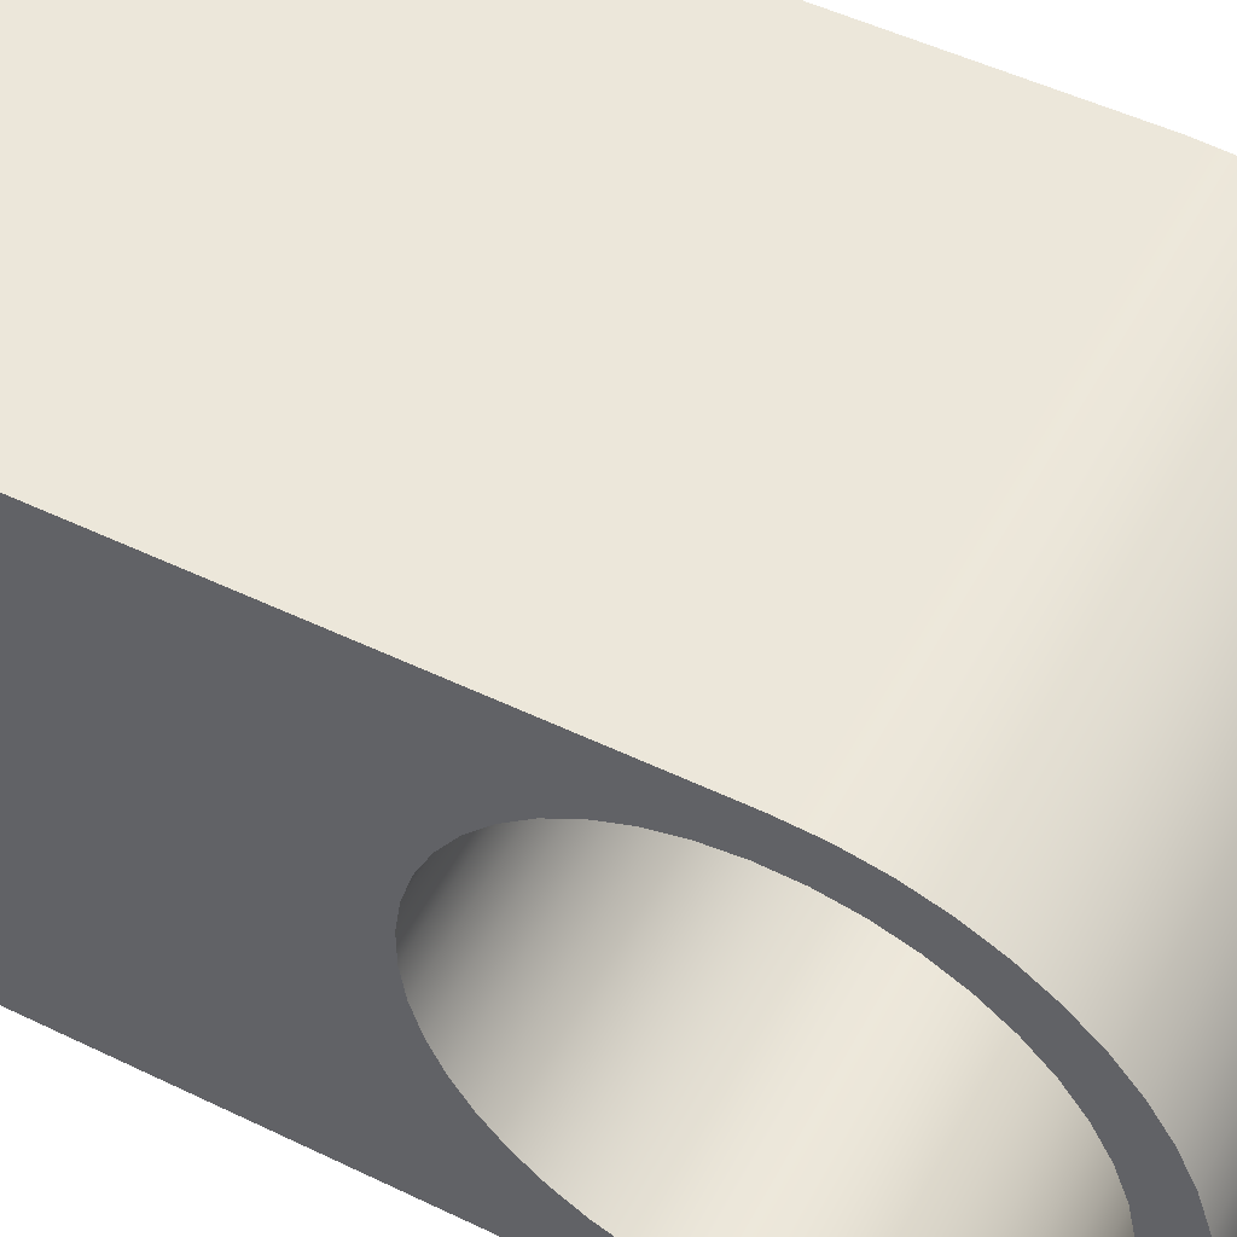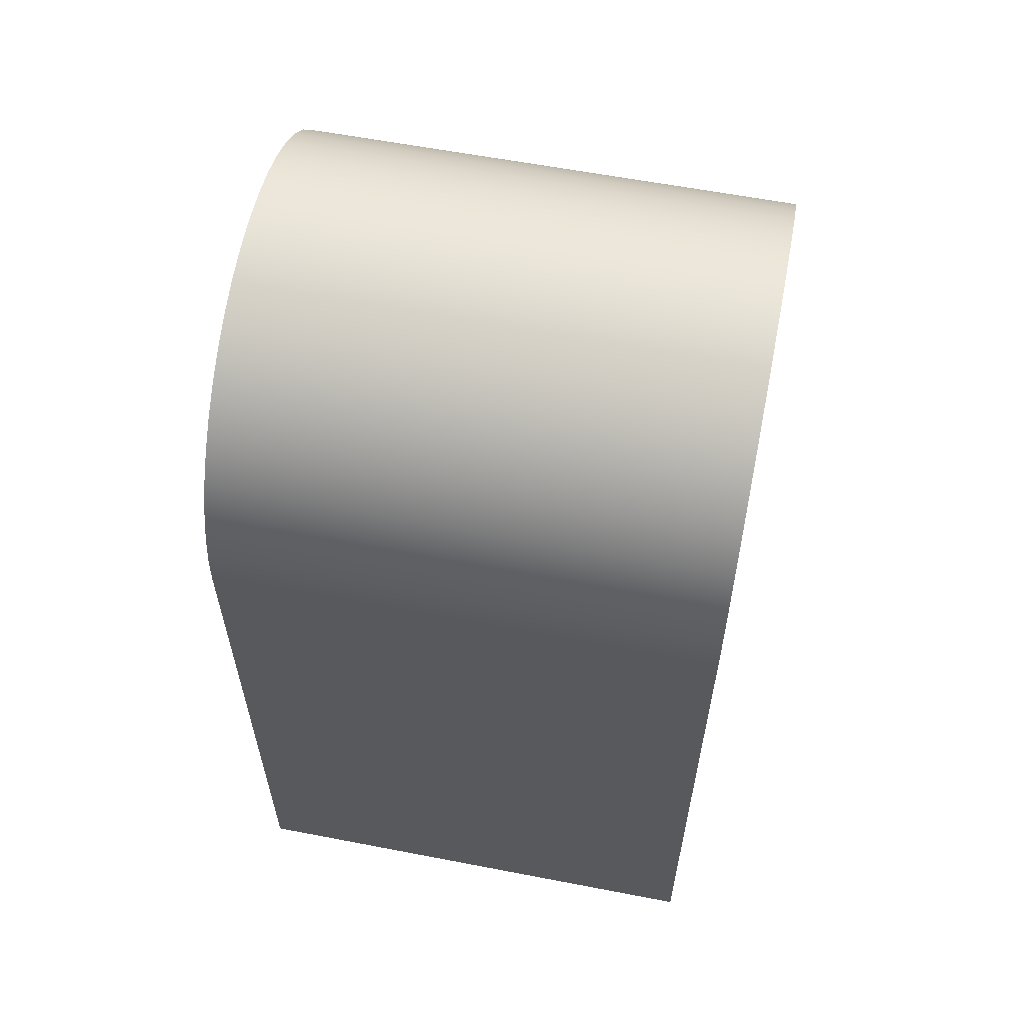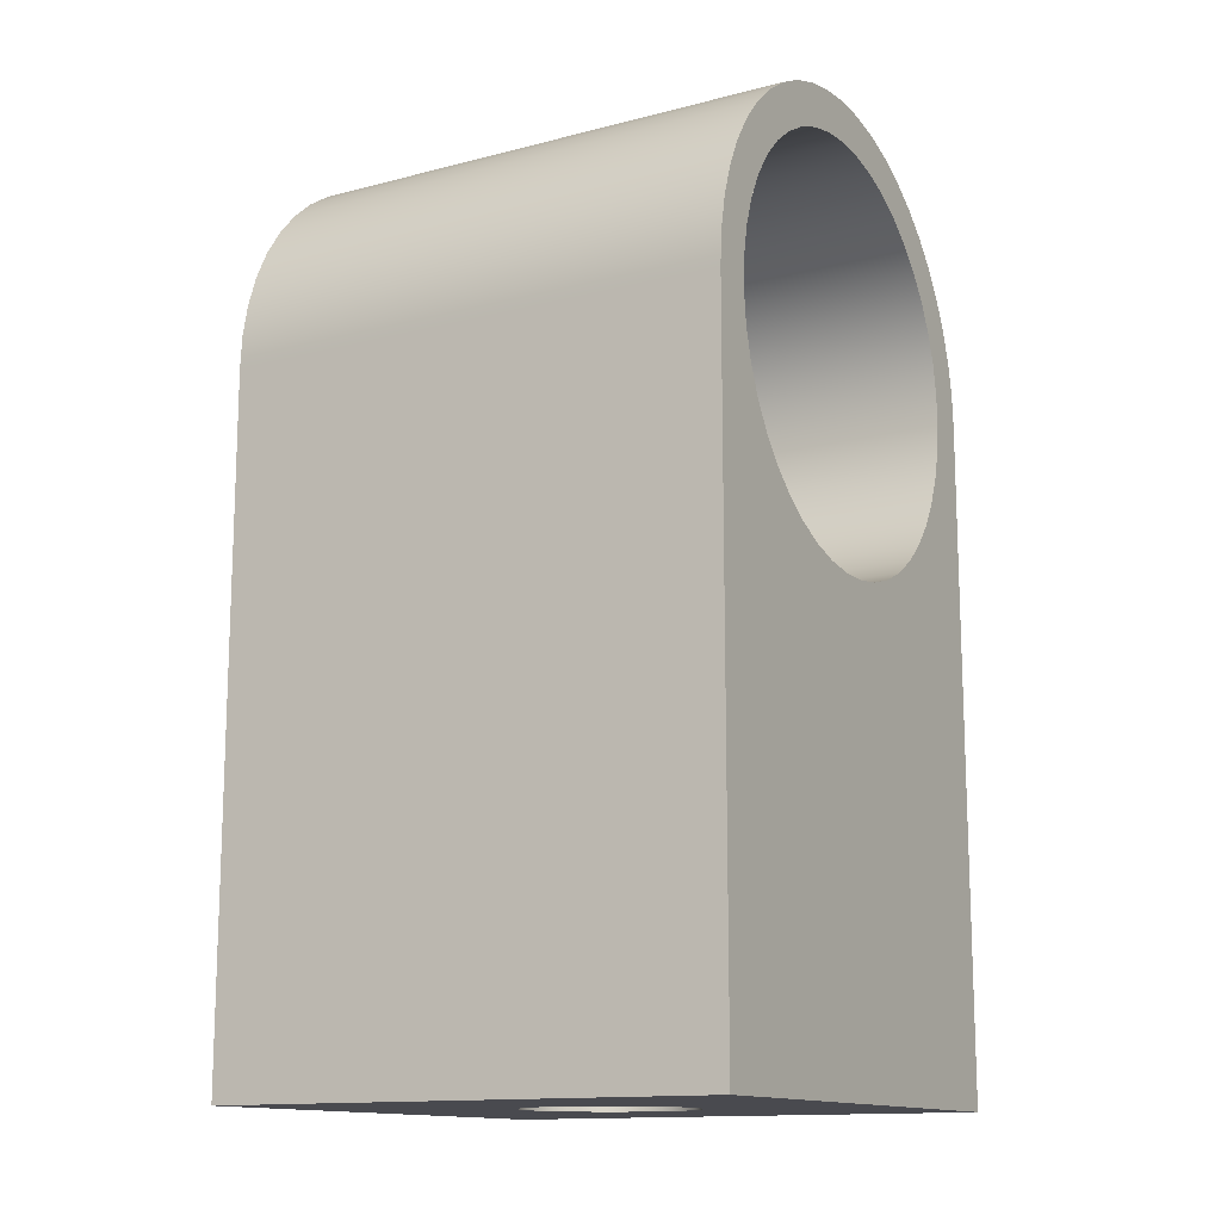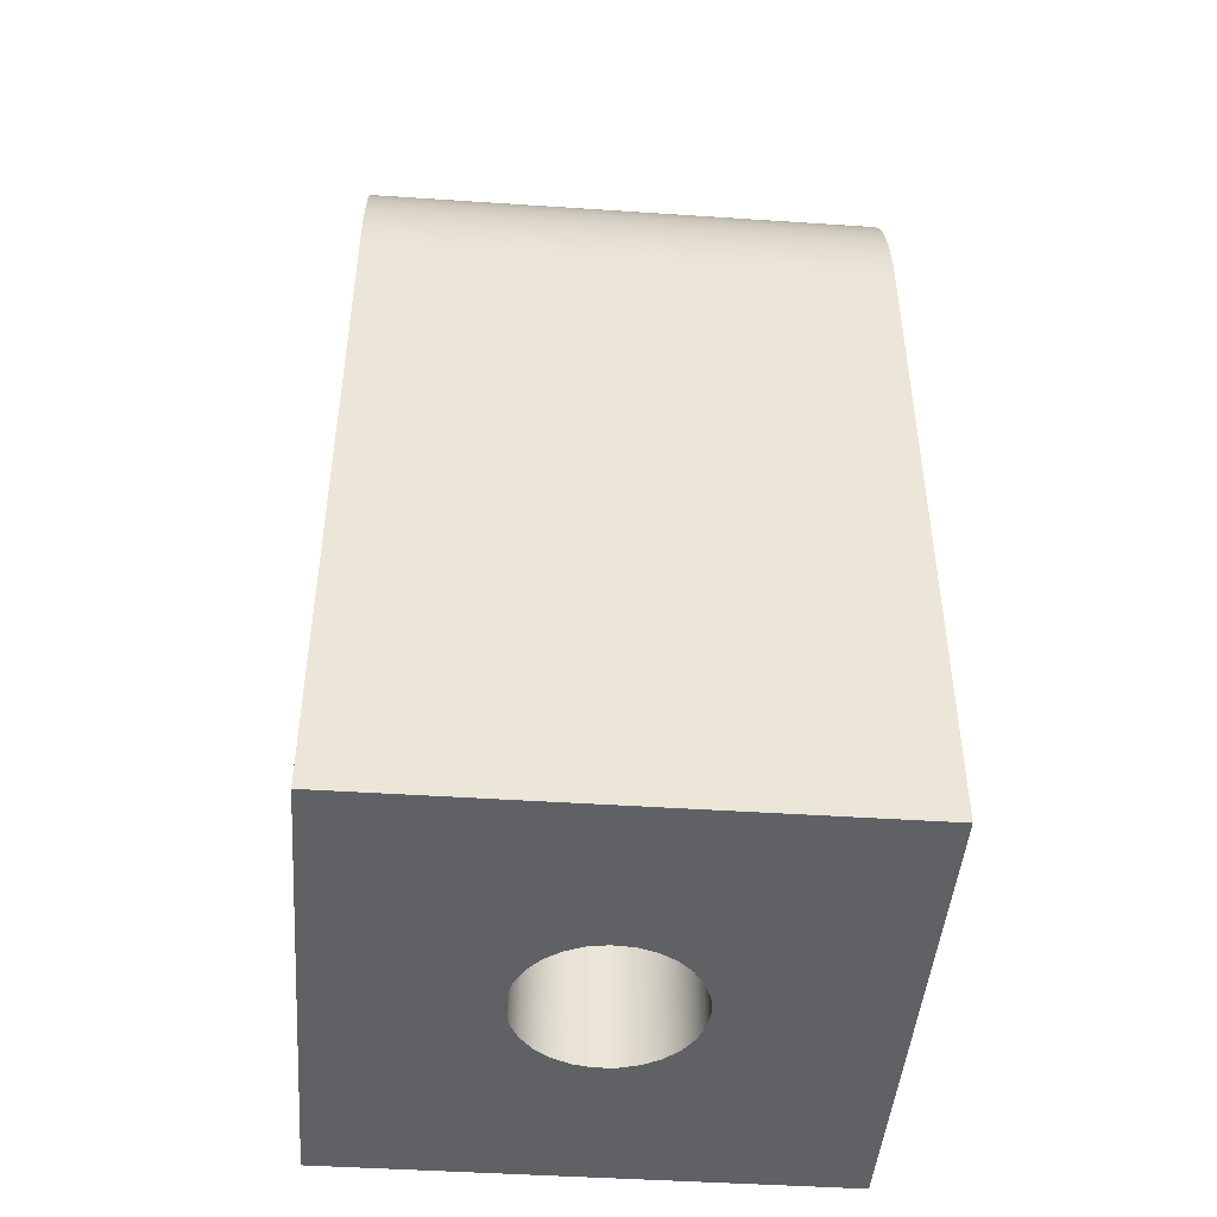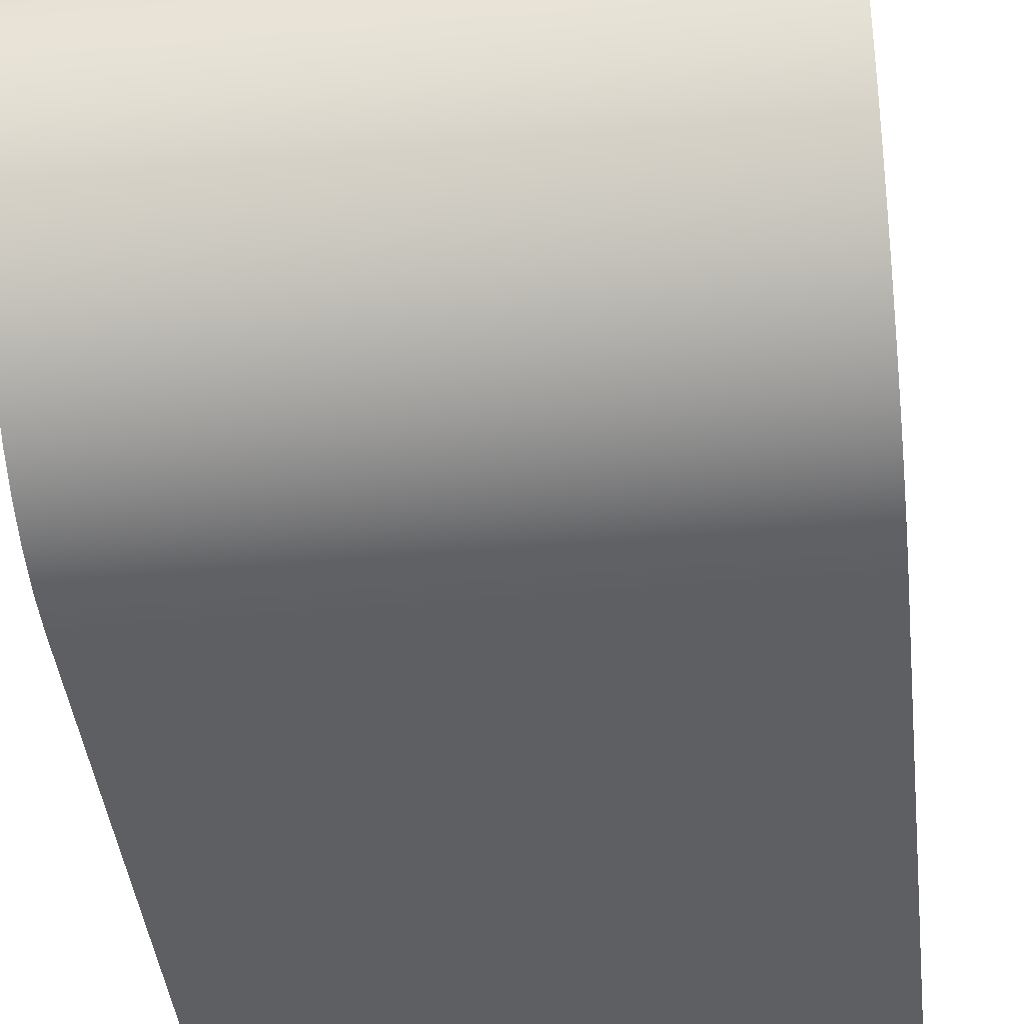
<metadata>
{"format":"obj","ext":"obj","renderer":"f3d","projection":"perspective","resolution":1024,"background":"white","views":[{"elev":50.9,"azim":-62.3,"up":"+Y"},{"elev":59.7,"azim":11.2,"up":"+Z"},{"elev":-13.6,"azim":30.2,"up":"+Z"},{"elev":-45.4,"azim":-4.4,"up":"+Z"},{"elev":-41.1,"azim":6.3,"up":"+Y"}]}
</metadata>
<code>
v -6 12.5 52.5
v -6 12.14 52.47
v -6 11.78 52.39
v -6 11.44 52.26
v -6 11.12 52.08
v -6 10.83 51.86
v -6 10.58 51.6
v -6 10.37 51.3
v -6 10.2 50.98
v -6 10.08 50.63
v -6 10.01 50.27
v -6 10 49.91
v -6 10.04 49.55
v -6 10.13 49.19
v -6 10.28 48.86
v -6 10.47 48.55
v -6 10.7 48.26
v -6 10.97 48.02
v -6 11.28 47.82
v -6 11.61 47.66
v -6 11.96 47.56
v -6 12.32 47.51
v -6 12.68 47.51
v -6 13.04 47.56
v -6 13.39 47.66
v -6 13.72 47.82
v -6 14.03 48.02
v -6 14.3 48.26
v -6 14.53 48.55
v -6 14.72 48.86
v -6 14.87 49.19
v -6 14.96 49.55
v -6 15 49.91
v -6 14.99 50.27
v -6 14.92 50.63
v -6 14.8 50.98
v -6 14.63 51.3
v -6 14.42 51.6
v -6 14.17 51.86
v -6 13.88 52.08
v -6 13.56 52.26
v -6 13.22 52.39
v -6 12.86 52.47
v -6 15.5 42
v -6 9.5 42
v -6 9.5 50
v -6 9.526 50.39
v -6 9.602 50.78
v -6 9.728 51.15
v -6 9.902 51.5
v -6 10.12 51.83
v -6 10.38 52.12
v -6 10.67 52.38
v -6 11 52.6
v -6 11.35 52.77
v -6 11.72 52.9
v -6 12.11 52.97
v -6 12.5 53
v -6 12.89 52.97
v -6 13.28 52.9
v -6 13.65 52.77
v -6 14 52.6
v -6 14.33 52.38
v -6 14.62 52.12
v -6 14.88 51.83
v -6 15.1 51.5
v -6 15.27 51.15
v -6 15.4 50.78
v -6 15.47 50.39
v -6 15.5 50
v 0 15.5 50
v 0 15.5 42
v -6 15.5 42
v -6 15.5 50
v -2 12.5 47
v -2.027 12.27 47
v -2.106 12.05 47
v -2.234 11.86 47
v -2.403 11.7 47
v -2.604 11.58 47
v -2.826 11.52 47
v -3.058 11.5 47
v -3.287 11.54 47
v -3.5 11.63 47
v -3.686 11.77 47
v -3.835 11.95 47
v -3.94 12.16 47
v -3.993 12.38 47
v -3.993 12.62 47
v -3.94 12.84 47
v -3.835 13.05 47
v -3.686 13.23 47
v -3.5 13.37 47
v -3.287 13.46 47
v -3.058 13.5 47
v -2.826 13.48 47
v -2.604 13.42 47
v -2.403 13.3 47
v -2.234 13.14 47
v -2.106 12.95 47
v -2.027 12.73 47
v 0 9.5 42
v 0 9.5 50
v -6 9.5 50
v -6 9.5 42
v -6 12.5 52.5
v -6 12.86 52.47
v -6 13.22 52.39
v -6 13.56 52.26
v -6 13.88 52.08
v -6 14.17 51.86
v -6 14.42 51.6
v -6 14.63 51.3
v -6 14.8 50.98
v -6 14.92 50.63
v -6 14.99 50.27
v -6 15 49.91
v -6 14.96 49.55
v -6 14.87 49.19
v -6 14.72 48.86
v -6 14.53 48.55
v -6 14.3 48.26
v -6 14.03 48.02
v -6 13.72 47.82
v -6 13.39 47.66
v -6 13.04 47.56
v -6 12.68 47.51
v -6 12.32 47.51
v -6 11.96 47.56
v -6 11.61 47.66
v -6 11.28 47.82
v -6 10.97 48.02
v -6 10.7 48.26
v -6 10.47 48.55
v -6 10.28 48.86
v -6 10.13 49.19
v -6 10.04 49.55
v -6 10 49.91
v -6 10.01 50.27
v -6 10.08 50.63
v -6 10.2 50.98
v -6 10.37 51.3
v -6 10.58 51.6
v -6 10.83 51.86
v -6 11.12 52.08
v -6 11.44 52.26
v -6 11.78 52.39
v -6 12.14 52.47
v 0 12.5 52.5
v 0 12.14 52.47
v 0 11.78 52.39
v 0 11.44 52.26
v 0 11.12 52.08
v 0 10.83 51.86
v 0 10.58 51.6
v 0 10.37 51.3
v 0 10.2 50.98
v 0 10.08 50.63
v 0 10.01 50.27
v 0 10 49.91
v 0 10.04 49.55
v 0 10.13 49.19
v 0 10.28 48.86
v 0 10.47 48.55
v 0 10.7 48.26
v 0 10.97 48.02
v 0 11.28 47.82
v 0 11.61 47.66
v 0 11.96 47.56
v 0 12.32 47.51
v 0 12.68 47.51
v 0 13.04 47.56
v 0 13.39 47.66
v 0 13.72 47.82
v 0 14.03 48.02
v 0 14.3 48.26
v 0 14.53 48.55
v 0 14.72 48.86
v 0 14.87 49.19
v 0 14.96 49.55
v 0 15 49.91
v 0 14.99 50.27
v 0 14.92 50.63
v 0 14.8 50.98
v 0 14.63 51.3
v 0 14.42 51.6
v 0 14.17 51.86
v 0 13.88 52.08
v 0 13.56 52.26
v 0 13.22 52.39
v 0 12.86 52.47
v -6 12.5 52.5
v 0 12.5 52.5
v 0 9.5 50
v 0 9.526 50.39
v 0 9.602 50.78
v 0 9.728 51.15
v 0 9.902 51.5
v 0 10.12 51.83
v 0 10.38 52.12
v 0 10.67 52.38
v 0 11 52.6
v 0 11.35 52.77
v 0 11.72 52.9
v 0 12.11 52.97
v 0 12.5 53
v 0 12.89 52.97
v 0 13.28 52.9
v 0 13.65 52.77
v 0 14 52.6
v 0 14.33 52.38
v 0 14.62 52.12
v 0 14.88 51.83
v 0 15.1 51.5
v 0 15.27 51.15
v 0 15.4 50.78
v 0 15.47 50.39
v 0 15.5 50
v -6 15.5 50
v -6 15.47 50.39
v -6 15.4 50.78
v -6 15.27 51.15
v -6 15.1 51.5
v -6 14.88 51.83
v -6 14.62 52.12
v -6 14.33 52.38
v -6 14 52.6
v -6 13.65 52.77
v -6 13.28 52.9
v -6 12.89 52.97
v -6 12.5 53
v -6 12.11 52.97
v -6 11.72 52.9
v -6 11.35 52.77
v -6 11 52.6
v -6 10.67 52.38
v -6 10.38 52.12
v -6 10.12 51.83
v -6 9.902 51.5
v -6 9.728 51.15
v -6 9.602 50.78
v -6 9.526 50.39
v -6 9.5 50
v -2 12.5 42
v -2.027 12.73 42
v -2.106 12.95 42
v -2.234 13.14 42
v -2.403 13.3 42
v -2.604 13.42 42
v -2.826 13.48 42
v -3.058 13.5 42
v -3.287 13.46 42
v -3.5 13.37 42
v -3.686 13.23 42
v -3.835 13.05 42
v -3.94 12.84 42
v -3.993 12.62 42
v -3.993 12.38 42
v -3.94 12.16 42
v -3.835 11.95 42
v -3.686 11.77 42
v -3.5 11.63 42
v -3.287 11.54 42
v -3.058 11.5 42
v -2.826 11.52 42
v -2.604 11.58 42
v -2.403 11.7 42
v -2.234 11.86 42
v -2.106 12.05 42
v -2.027 12.27 42
v 0 15.5 42
v 0 9.5 42
v -6 9.5 42
v -6 15.5 42
v 0 12.5 52.5
v 0 12.86 52.47
v 0 13.22 52.39
v 0 13.56 52.26
v 0 13.88 52.08
v 0 14.17 51.86
v 0 14.42 51.6
v 0 14.63 51.3
v 0 14.8 50.98
v 0 14.92 50.63
v 0 14.99 50.27
v 0 15 49.91
v 0 14.96 49.55
v 0 14.87 49.19
v 0 14.72 48.86
v 0 14.53 48.55
v 0 14.3 48.26
v 0 14.03 48.02
v 0 13.72 47.82
v 0 13.39 47.66
v 0 13.04 47.56
v 0 12.68 47.51
v 0 12.32 47.51
v 0 11.96 47.56
v 0 11.61 47.66
v 0 11.28 47.82
v 0 10.97 48.02
v 0 10.7 48.26
v 0 10.47 48.55
v 0 10.28 48.86
v 0 10.13 49.19
v 0 10.04 49.55
v 0 10 49.91
v 0 10.01 50.27
v 0 10.08 50.63
v 0 10.2 50.98
v 0 10.37 51.3
v 0 10.58 51.6
v 0 10.83 51.86
v 0 11.12 52.08
v 0 11.44 52.26
v 0 11.78 52.39
v 0 12.14 52.47
v 0 9.5 42
v 0 15.5 42
v 0 15.5 50
v 0 15.47 50.39
v 0 15.4 50.78
v 0 15.27 51.15
v 0 15.1 51.5
v 0 14.88 51.83
v 0 14.62 52.12
v 0 14.33 52.38
v 0 14 52.6
v 0 13.65 52.77
v 0 13.28 52.9
v 0 12.89 52.97
v 0 12.5 53
v 0 12.11 52.97
v 0 11.72 52.9
v 0 11.35 52.77
v 0 11 52.6
v 0 10.67 52.38
v 0 10.38 52.12
v 0 10.12 51.83
v 0 9.902 51.5
v 0 9.728 51.15
v 0 9.602 50.78
v 0 9.526 50.39
v 0 9.5 50
v -2 12.5 47
v -2.027 12.73 47
v -2.106 12.95 47
v -2.234 13.14 47
v -2.403 13.3 47
v -2.604 13.42 47
v -2.826 13.48 47
v -3.058 13.5 47
v -3.287 13.46 47
v -3.5 13.37 47
v -3.686 13.23 47
v -3.835 13.05 47
v -3.94 12.84 47
v -3.993 12.62 47
v -3.993 12.38 47
v -3.94 12.16 47
v -3.835 11.95 47
v -3.686 11.77 47
v -3.5 11.63 47
v -3.287 11.54 47
v -3.058 11.5 47
v -2.826 11.52 47
v -2.604 11.58 47
v -2.403 11.7 47
v -2.234 11.86 47
v -2.106 12.05 47
v -2.027 12.27 47
v -2 12.5 42
v -2.027 12.27 42
v -2.106 12.05 42
v -2.234 11.86 42
v -2.403 11.7 42
v -2.604 11.58 42
v -2.826 11.52 42
v -3.058 11.5 42
v -3.287 11.54 42
v -3.5 11.63 42
v -3.686 11.77 42
v -3.835 11.95 42
v -3.94 12.16 42
v -3.993 12.38 42
v -3.993 12.62 42
v -3.94 12.84 42
v -3.835 13.05 42
v -3.686 13.23 42
v -3.5 13.37 42
v -3.287 13.46 42
v -3.058 13.5 42
v -2.826 13.48 42
v -2.604 13.42 42
v -2.403 13.3 42
v -2.234 13.14 42
v -2.106 12.95 42
v -2.027 12.73 42
v -2 12.5 47
v -2 12.5 42
f 43 1 58
f 58 1 2
f 58 2 57
f 57 2 3
f 57 3 56
f 56 3 4
f 56 4 55
f 55 4 5
f 55 5 54
f 54 5 6
f 54 6 53
f 53 6 7
f 53 7 52
f 52 7 8
f 52 8 51
f 51 8 50
f 50 8 9
f 50 9 49
f 49 9 10
f 49 10 48
f 48 10 11
f 48 11 47
f 47 11 46
f 46 11 12
f 46 12 13
f 13 14 46
f 46 14 15
f 46 15 45
f 45 15 16
f 45 16 17
f 17 18 45
f 45 18 19
f 45 19 20
f 20 21 45
f 45 21 22
f 45 22 23
f 45 23 44
f 44 23 24
f 44 24 25
f 25 26 44
f 44 26 27
f 44 27 28
f 28 29 44
f 44 29 30
f 44 30 70
f 70 30 31
f 70 31 32
f 32 33 70
f 70 33 34
f 70 34 69
f 69 34 68
f 68 34 35
f 68 35 67
f 67 35 36
f 67 36 66
f 66 36 37
f 66 37 65
f 65 37 64
f 64 37 38
f 64 38 63
f 63 38 39
f 63 39 62
f 62 39 40
f 62 40 61
f 61 40 41
f 61 41 60
f 60 41 42
f 60 42 59
f 59 42 43
f 59 43 58
f 71 72 74
f 74 72 73
f 76 88 75
f 75 88 89
f 75 89 101
f 101 89 90
f 101 90 100
f 100 90 91
f 100 91 99
f 99 91 92
f 99 92 98
f 98 92 93
f 98 93 97
f 97 93 94
f 97 94 96
f 96 94 95
f 88 76 87
f 87 76 77
f 87 77 86
f 86 77 78
f 86 78 85
f 85 78 79
f 85 79 84
f 84 79 80
f 84 80 83
f 83 80 81
f 83 81 82
f 102 103 105
f 105 103 104
f 107 191 106
f 106 191 193
f 192 149 148
f 148 149 150
f 148 150 147
f 147 150 151
f 147 151 146
f 146 151 152
f 146 152 145
f 145 152 153
f 145 153 144
f 144 153 154
f 144 154 143
f 143 154 155
f 143 155 142
f 142 155 156
f 142 156 141
f 141 156 157
f 141 157 140
f 140 157 158
f 140 158 139
f 139 158 159
f 139 159 138
f 138 159 160
f 138 160 137
f 137 160 161
f 137 161 136
f 136 161 162
f 136 162 135
f 135 162 163
f 135 163 134
f 134 163 164
f 134 164 133
f 133 164 165
f 133 165 132
f 132 165 166
f 132 166 131
f 131 166 167
f 131 167 130
f 130 167 168
f 130 168 129
f 129 168 169
f 129 169 128
f 128 169 170
f 128 170 127
f 127 170 171
f 127 171 126
f 126 171 172
f 126 172 125
f 125 172 173
f 125 173 124
f 124 173 174
f 124 174 123
f 123 174 175
f 123 175 122
f 122 175 176
f 122 176 121
f 121 176 177
f 121 177 120
f 120 177 178
f 120 178 119
f 119 178 179
f 119 179 118
f 118 179 180
f 118 180 117
f 117 180 181
f 117 181 116
f 116 181 182
f 116 182 115
f 115 182 183
f 115 183 114
f 114 183 184
f 114 184 113
f 113 184 185
f 113 185 112
f 112 185 186
f 112 186 111
f 111 186 187
f 111 187 110
f 110 187 188
f 110 188 109
f 109 188 189
f 109 189 108
f 108 189 190
f 108 190 107
f 107 190 191
f 243 194 242
f 242 194 195
f 242 195 241
f 241 195 196
f 241 196 240
f 240 196 197
f 240 197 239
f 239 197 198
f 239 198 238
f 238 198 199
f 238 199 237
f 237 199 200
f 237 200 236
f 236 200 201
f 236 201 235
f 235 201 202
f 235 202 234
f 234 202 203
f 234 203 233
f 233 203 204
f 233 204 232
f 232 204 205
f 232 205 231
f 231 205 206
f 231 206 230
f 230 206 207
f 230 207 229
f 229 207 208
f 229 208 228
f 228 208 209
f 228 209 227
f 227 209 210
f 227 210 226
f 226 210 211
f 226 211 225
f 225 211 212
f 225 212 224
f 224 212 213
f 224 213 223
f 223 213 214
f 223 214 222
f 222 214 215
f 222 215 221
f 221 215 216
f 221 216 220
f 220 216 217
f 220 217 219
f 219 217 218
f 245 271 244
f 244 271 272
f 244 272 270
f 270 272 269
f 269 272 268
f 268 272 267
f 267 272 266
f 266 272 265
f 265 272 264
f 264 272 273
f 264 273 263
f 263 273 262
f 262 273 261
f 261 273 260
f 260 273 259
f 259 273 258
f 258 273 274
f 258 274 257
f 257 274 256
f 256 274 255
f 255 274 254
f 254 274 253
f 253 274 252
f 252 274 251
f 251 274 271
f 251 271 250
f 250 271 249
f 249 271 248
f 248 271 247
f 247 271 246
f 246 271 245
f 317 275 332
f 332 275 276
f 332 276 331
f 331 276 277
f 331 277 330
f 330 277 278
f 330 278 329
f 329 278 279
f 329 279 328
f 328 279 280
f 328 280 327
f 327 280 281
f 327 281 326
f 326 281 282
f 326 282 325
f 325 282 324
f 324 282 283
f 324 283 323
f 323 283 284
f 323 284 322
f 322 284 285
f 322 285 321
f 321 285 320
f 320 285 286
f 320 286 287
f 287 288 320
f 320 288 289
f 320 289 319
f 319 289 290
f 319 290 291
f 291 292 319
f 319 292 293
f 319 293 294
f 294 295 319
f 319 295 296
f 319 296 318
f 318 296 297
f 318 297 298
f 298 299 318
f 318 299 300
f 318 300 301
f 301 302 318
f 318 302 303
f 318 303 304
f 318 304 344
f 344 304 305
f 344 305 306
f 306 307 344
f 344 307 308
f 344 308 343
f 343 308 342
f 342 308 309
f 342 309 341
f 341 309 310
f 341 310 340
f 340 310 311
f 340 311 339
f 339 311 338
f 338 311 312
f 338 312 337
f 337 312 313
f 337 313 336
f 336 313 314
f 336 314 335
f 335 314 315
f 335 315 334
f 334 315 316
f 334 316 333
f 333 316 317
f 333 317 332
f 346 398 345
f 345 398 400
f 399 372 371
f 371 372 373
f 371 373 370
f 370 373 374
f 370 374 369
f 369 374 375
f 369 375 368
f 368 375 376
f 368 376 367
f 367 376 377
f 367 377 366
f 366 377 378
f 366 378 365
f 365 378 379
f 365 379 364
f 364 379 380
f 364 380 363
f 363 380 381
f 363 381 362
f 362 381 382
f 362 382 361
f 361 382 383
f 361 383 360
f 360 383 384
f 360 384 359
f 359 384 385
f 359 385 358
f 358 385 386
f 358 386 357
f 357 386 387
f 357 387 356
f 356 387 388
f 356 388 355
f 355 388 389
f 355 389 354
f 354 389 390
f 354 390 353
f 353 390 391
f 353 391 352
f 352 391 392
f 352 392 351
f 351 392 393
f 351 393 350
f 350 393 394
f 350 394 349
f 349 394 395
f 349 395 348
f 348 395 396
f 348 396 347
f 347 396 397
f 347 397 346
f 346 397 398

</code>
